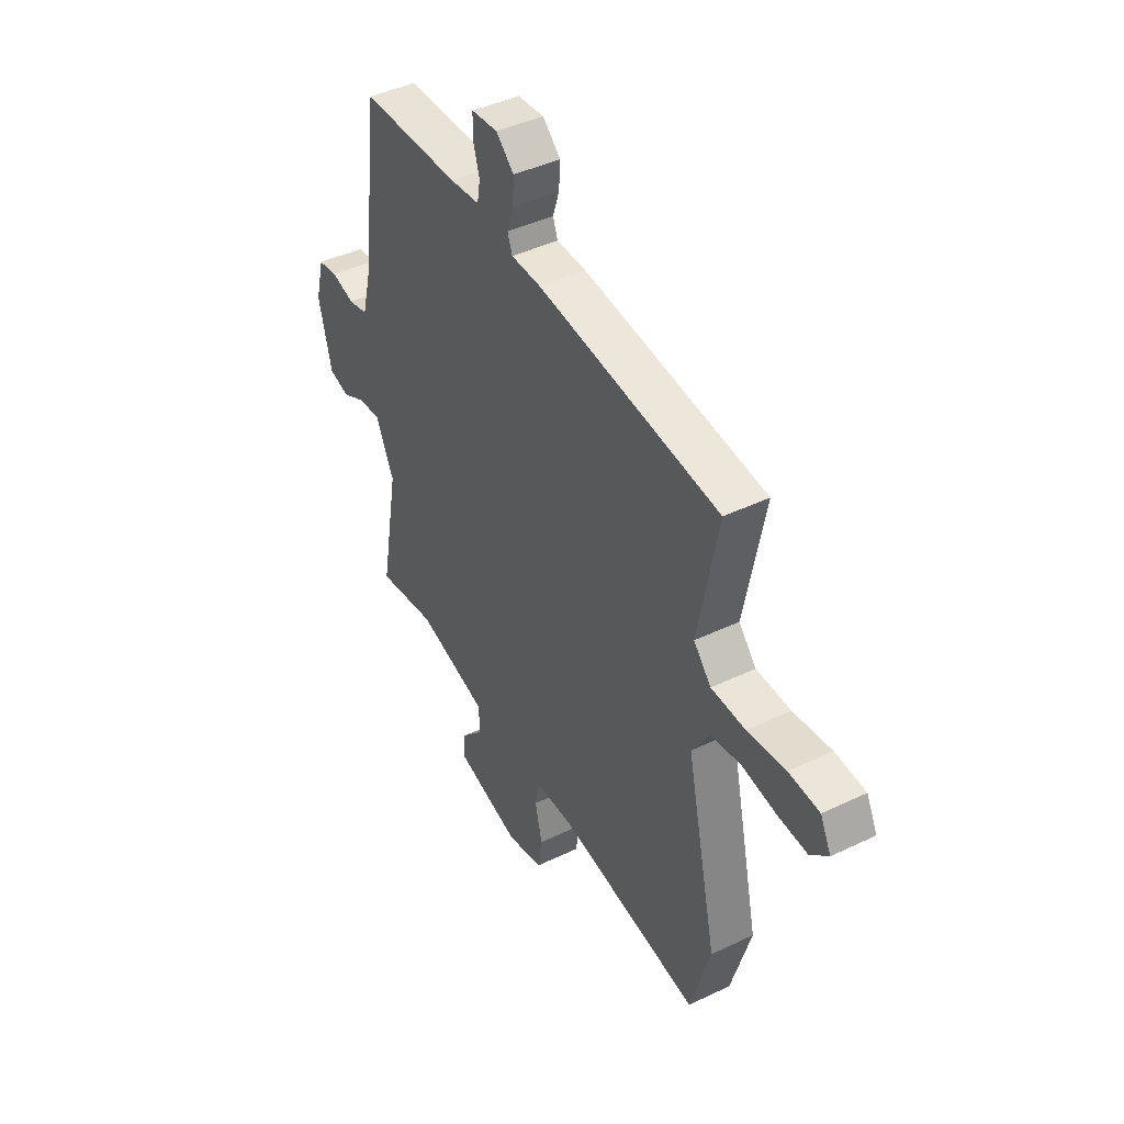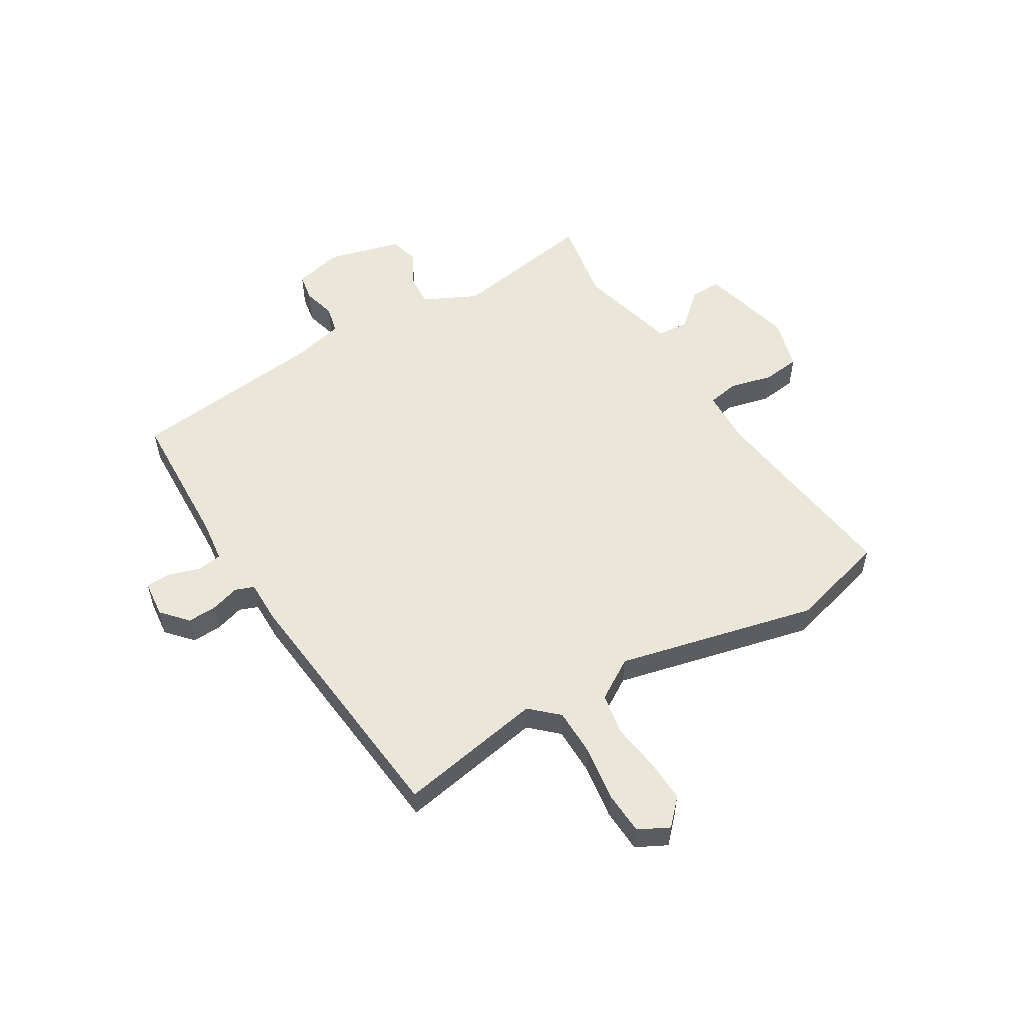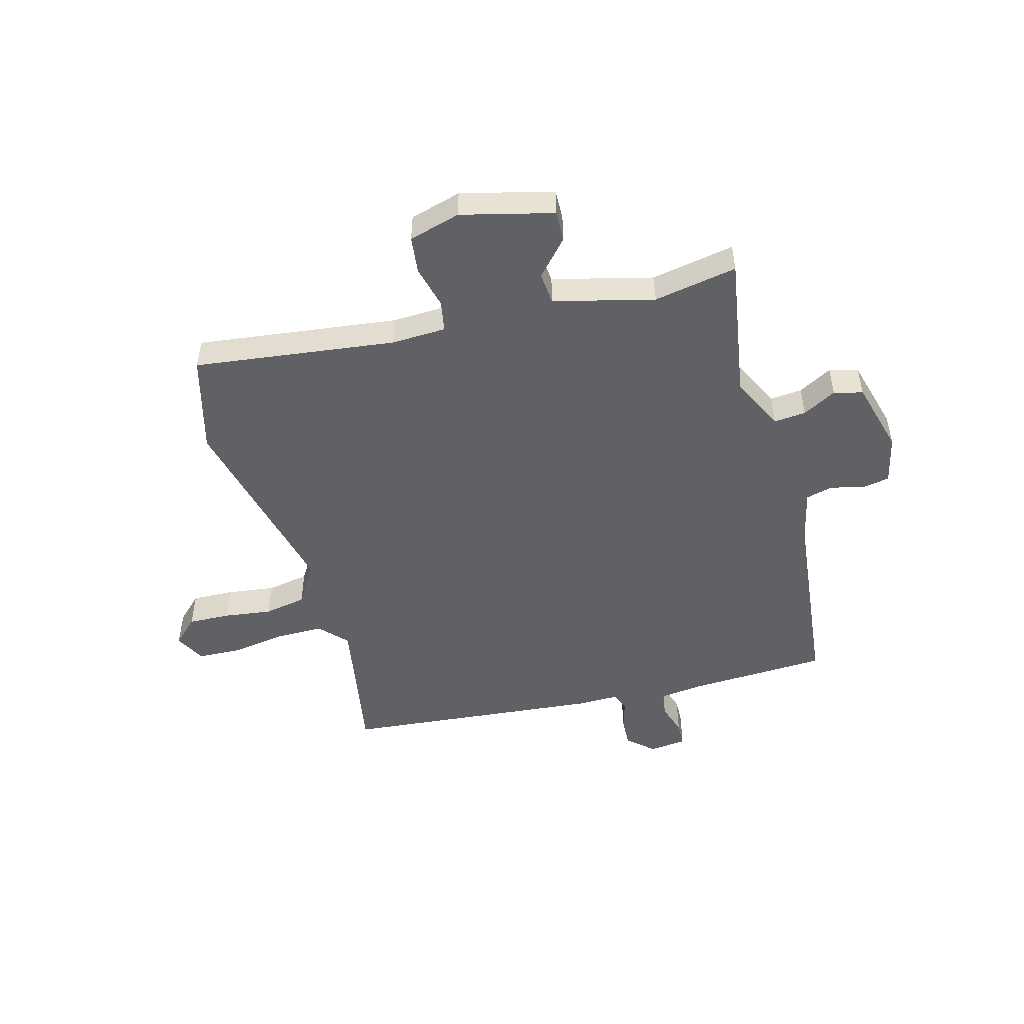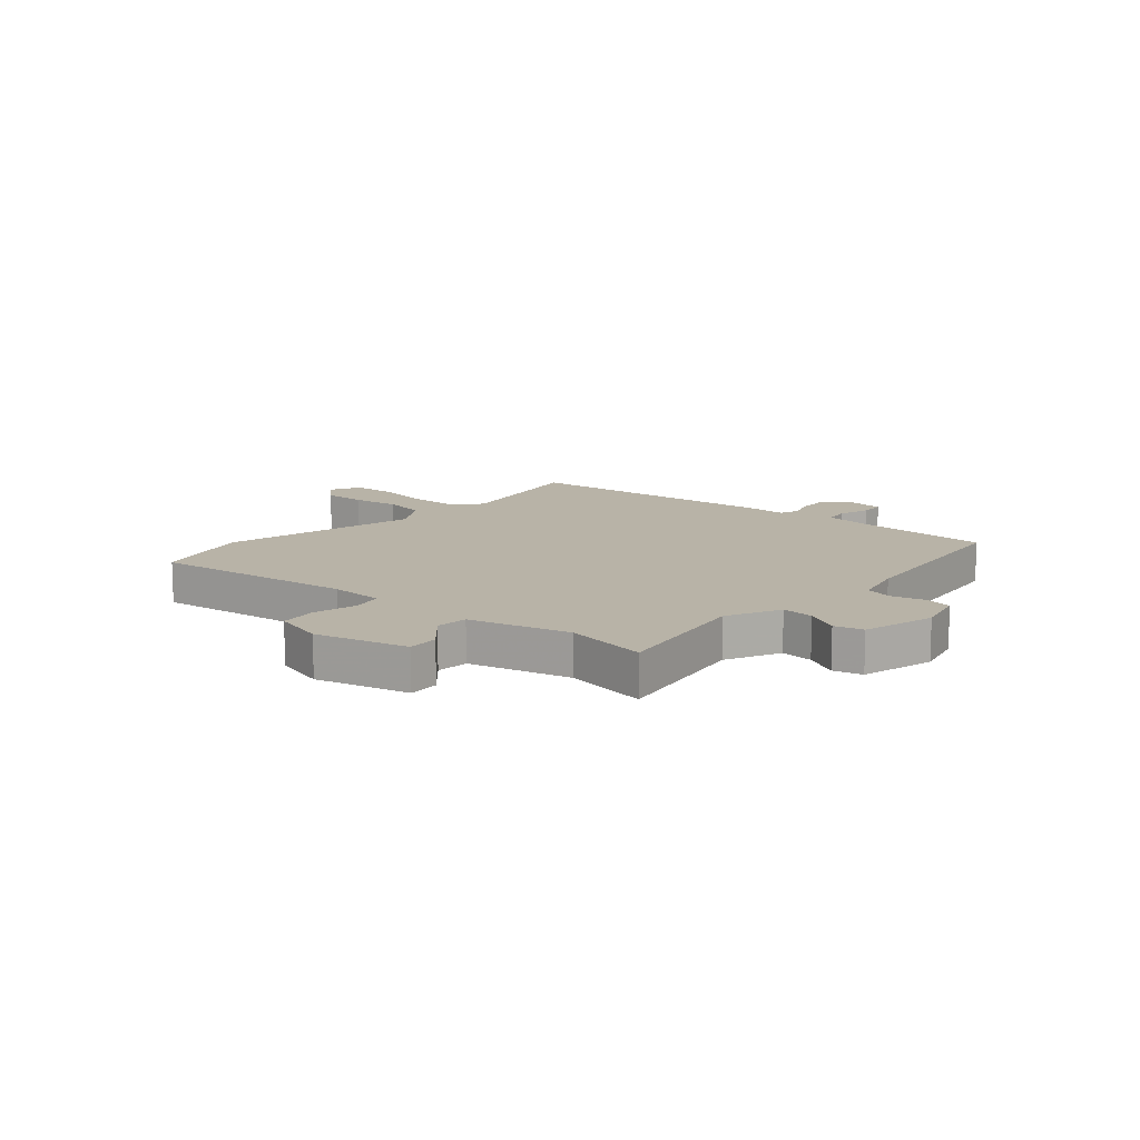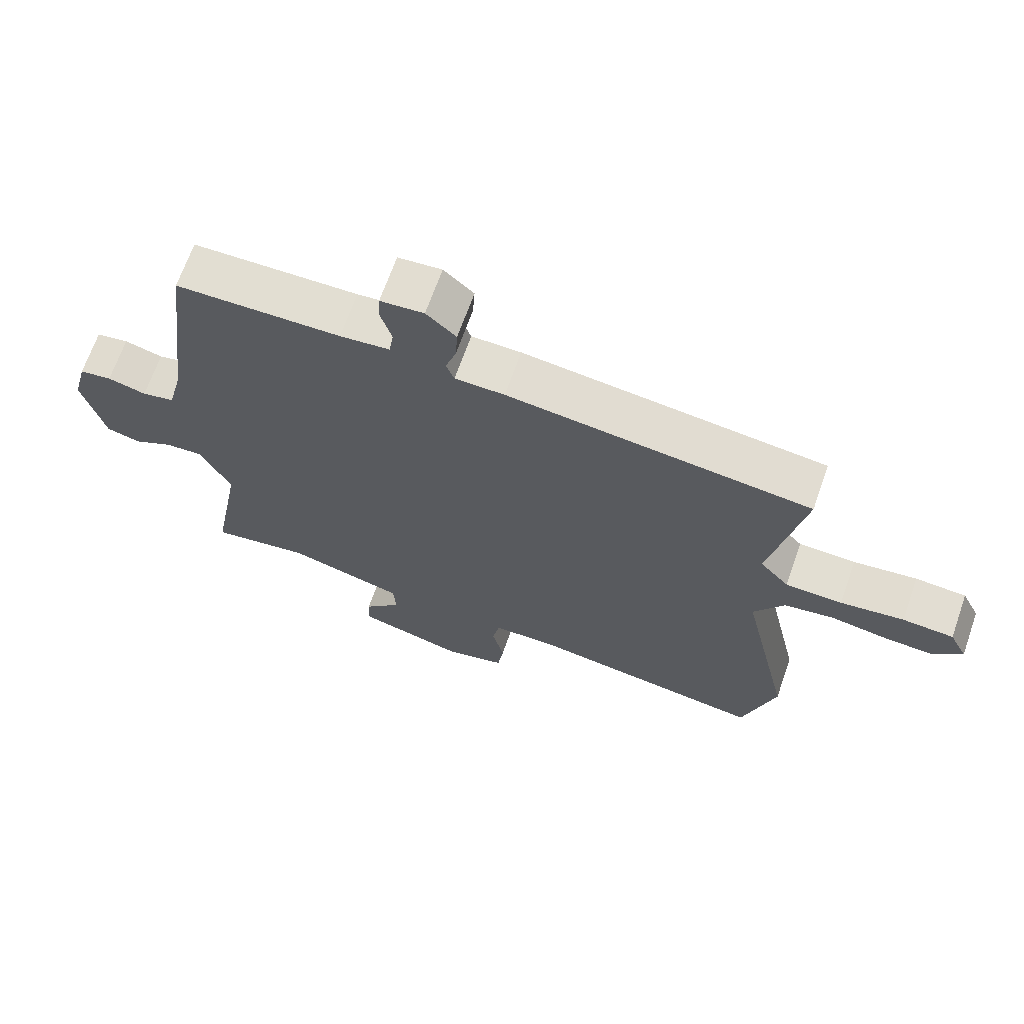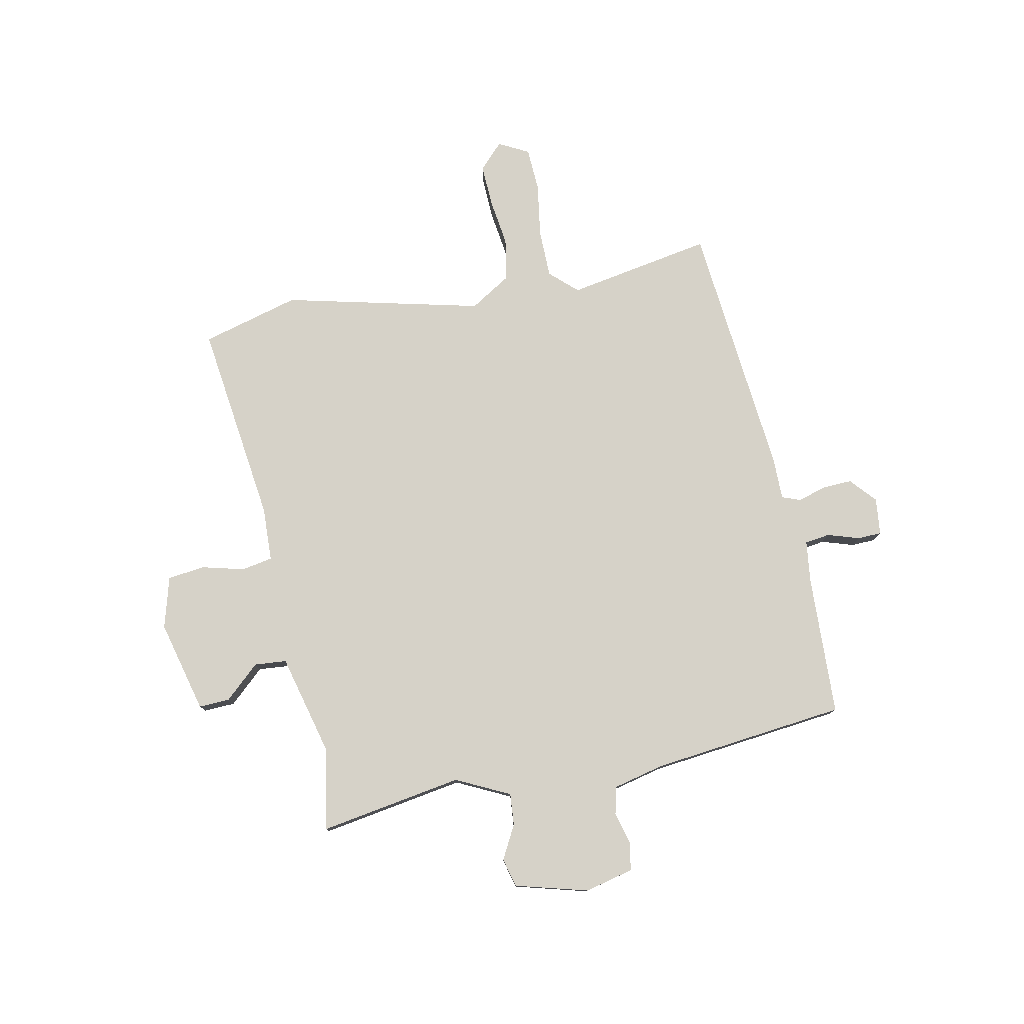
<metadata>
{"format":"obj","ext":"obj","renderer":"f3d","projection":"perspective","resolution":1024,"background":"white","views":[{"elev":43.0,"azim":60.3,"up":"+Z"},{"elev":54.8,"azim":59.8,"up":"+Y"},{"elev":-49.7,"azim":-163.7,"up":"+Y"},{"elev":12.7,"azim":-138.2,"up":"+Y"},{"elev":67.8,"azim":19.4,"up":"+Z"},{"elev":78.3,"azim":-100.5,"up":"+Y"}]}
</metadata>
<code>
v 0.5 0.07 0.431
v 0.45 0.07 0.174
v 0.494 0.07 0.125
v 0.58 0.07 0.123
v 0.676 0.07 0.136
v 0.753 0.07 0.131
v 0.78 0.07 0.077
v 0.735 0.07 0.035
v 0.661 0.07 0.039
v 0.576 0.07 0.052
v 0.501 0.07 0.04
v 0.455 0.07 -0.032
v 0.533 0.07 -0.385
v 0.483 0.07 -0.558
v 0.125 0.07 -0.506
v 0.028 0.07 -0.508
v 0.017 0.07 -0.563
v 0.035 0.07 -0.639
v 0.026 0.07 -0.705
v -0.066 0.07 -0.729
v -0.229 0.07 -0.685
v -0.226 0.07 -0.63
v -0.169 0.07 -0.569
v -0.173 0.07 -0.512
v -0.35 0.07 -0.464
v -0.499 0.07 -0.488
v -0.453 0.07 -0.233
v -0.498 0.07 -0.137
v -0.555 0.07 -0.141
v -0.615 0.07 -0.172
v -0.666 0.07 -0.158
v -0.699 0.07 -0.028
v -0.677 0.07 0.058
v -0.628 0.07 0.066
v -0.57 0.07 0.05
v -0.521 0.07 0.061
v -0.498 0.07 0.152
v -0.454 0.07 0.497
v -0.204 0.07 0.503
v -0.129 0.07 0.511
v -0.122 0.07 0.555
v -0.139 0.07 0.612
v -0.137 0.07 0.655
v -0.071 0.07 0.661
v -0.026 0.07 0.62
v -0.029 0.07 0.567
v -0.045 0.07 0.517
v -0.033 0.07 0.484
v 0.042 0.07 0.483
v 0.5 0 0.431
v 0.45 0 0.174
v 0.494 0 0.125
v 0.58 0 0.123
v 0.676 0 0.136
v 0.753 0 0.131
v 0.78 0 0.077
v 0.735 0 0.035
v 0.661 0 0.039
v 0.576 0 0.052
v 0.501 0 0.04
v 0.455 0 -0.032
v 0.533 0 -0.385
v 0.483 0 -0.558
v 0.125 0 -0.506
v 0.028 0 -0.508
v 0.017 0 -0.563
v 0.035 0 -0.639
v 0.026 0 -0.705
v -0.066 0 -0.729
v -0.229 0 -0.685
v -0.226 0 -0.63
v -0.169 0 -0.569
v -0.173 0 -0.512
v -0.35 0 -0.464
v -0.499 0 -0.488
v -0.453 0 -0.233
v -0.498 0 -0.137
v -0.555 0 -0.141
v -0.615 0 -0.172
v -0.666 0 -0.158
v -0.699 0 -0.028
v -0.677 0 0.058
v -0.628 0 0.066
v -0.57 0 0.05
v -0.521 0 0.061
v -0.498 0 0.152
v -0.454 0 0.497
v -0.204 0 0.503
v -0.129 0 0.511
v -0.122 0 0.555
v -0.139 0 0.612
v -0.137 0 0.655
v -0.071 0 0.661
v -0.026 0 0.62
v -0.029 0 0.567
v -0.045 0 0.517
v -0.033 0 0.484
v 0.042 0 0.483
f 48 49 1 2
f 45 46 47
f 44 45 47
f 43 44 47
f 42 43 47
f 41 42 47
f 40 41 47 48
f 48 2 3
f 40 48 3
f 39 40 3
f 37 38 39 3
f 33 34 35
f 32 33 35
f 31 32 35
f 30 31 35
f 29 30 35
f 28 29 35 36
f 36 37 3
f 28 36 3
f 27 28 3
f 21 22 23
f 20 21 23
f 19 20 23
f 18 19 23
f 17 18 23
f 16 17 23 24
f 15 16 24 25
f 12 13 14 15
f 11 12 15 25
f 8 9 10
f 7 8 10
f 6 7 10
f 5 6 10
f 4 5 10
f 4 10 11
f 25 26 27
f 11 25 27
f 4 11 27
f 3 4 27
f 51 50 98 97
f 96 95 94
f 96 94 93
f 96 93 92
f 96 92 91
f 96 91 90
f 97 96 90 89
f 52 51 97
f 52 97 89
f 52 89 88
f 52 88 87 86
f 84 83 82
f 84 82 81
f 84 81 80
f 84 80 79
f 84 79 78
f 85 84 78 77
f 52 86 85
f 52 85 77
f 52 77 76
f 72 71 70
f 72 70 69
f 72 69 68
f 72 68 67
f 72 67 66
f 73 72 66 65
f 74 73 65 64
f 64 63 62 61
f 74 64 61 60
f 59 58 57
f 59 57 56
f 59 56 55
f 59 55 54
f 59 54 53
f 60 59 53
f 76 75 74
f 76 74 60
f 76 60 53
f 76 53 52
f 1 50 51 2
f 2 51 52 3
f 3 52 53 4
f 4 53 54 5
f 5 54 55 6
f 6 55 56 7
f 7 56 57 8
f 8 57 58 9
f 9 58 59 10
f 10 59 60 11
f 11 60 61 12
f 12 61 62 13
f 13 62 63 14
f 14 63 64 15
f 15 64 65 16
f 16 65 66 17
f 17 66 67 18
f 18 67 68 19
f 19 68 69 20
f 20 69 70 21
f 21 70 71 22
f 22 71 72 23
f 23 72 73 24
f 24 73 74 25
f 25 74 75 26
f 26 75 76 27
f 27 76 77 28
f 28 77 78 29
f 29 78 79 30
f 30 79 80 31
f 31 80 81 32
f 32 81 82 33
f 33 82 83 34
f 34 83 84 35
f 35 84 85 36
f 36 85 86 37
f 37 86 87 38
f 38 87 88 39
f 39 88 89 40
f 40 89 90 41
f 41 90 91 42
f 42 91 92 43
f 43 92 93 44
f 44 93 94 45
f 45 94 95 46
f 46 95 96 47
f 47 96 97 48
f 48 97 98 49
f 49 98 50 1

</code>
